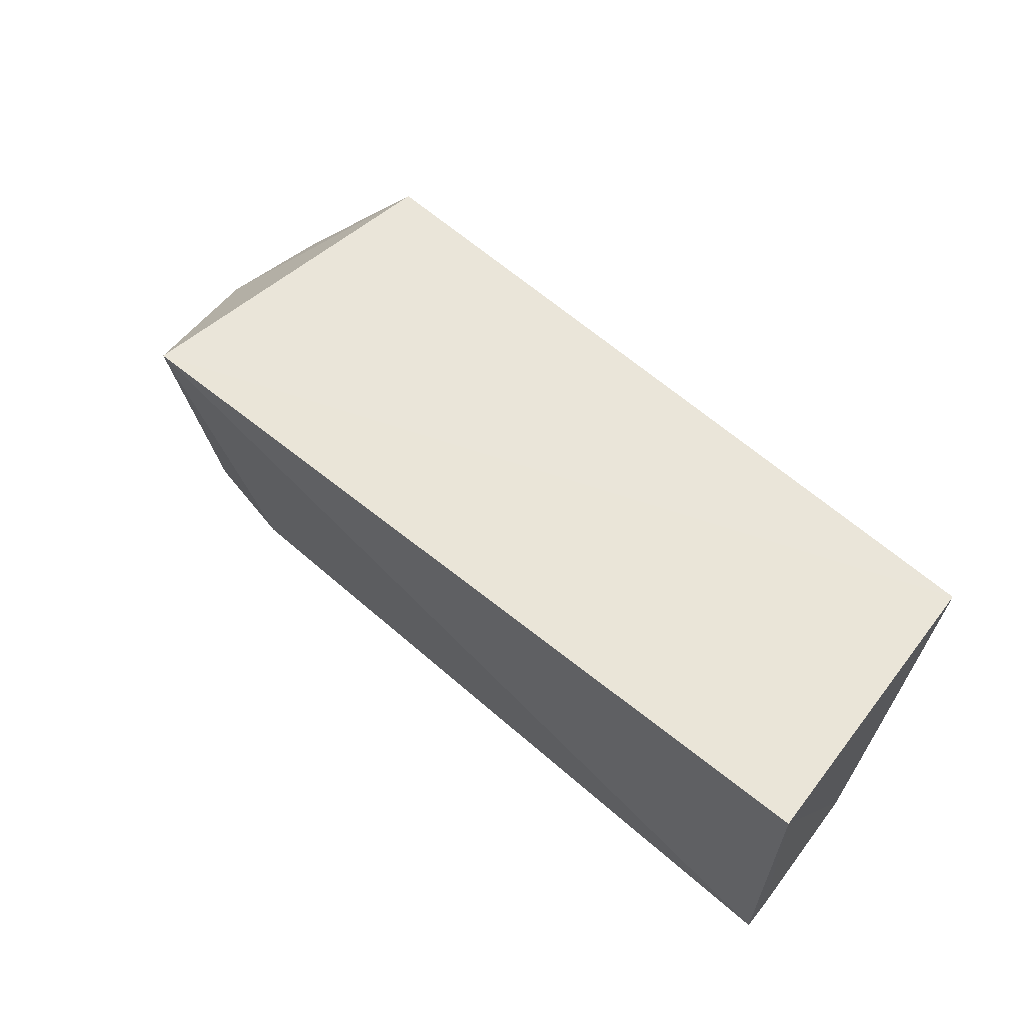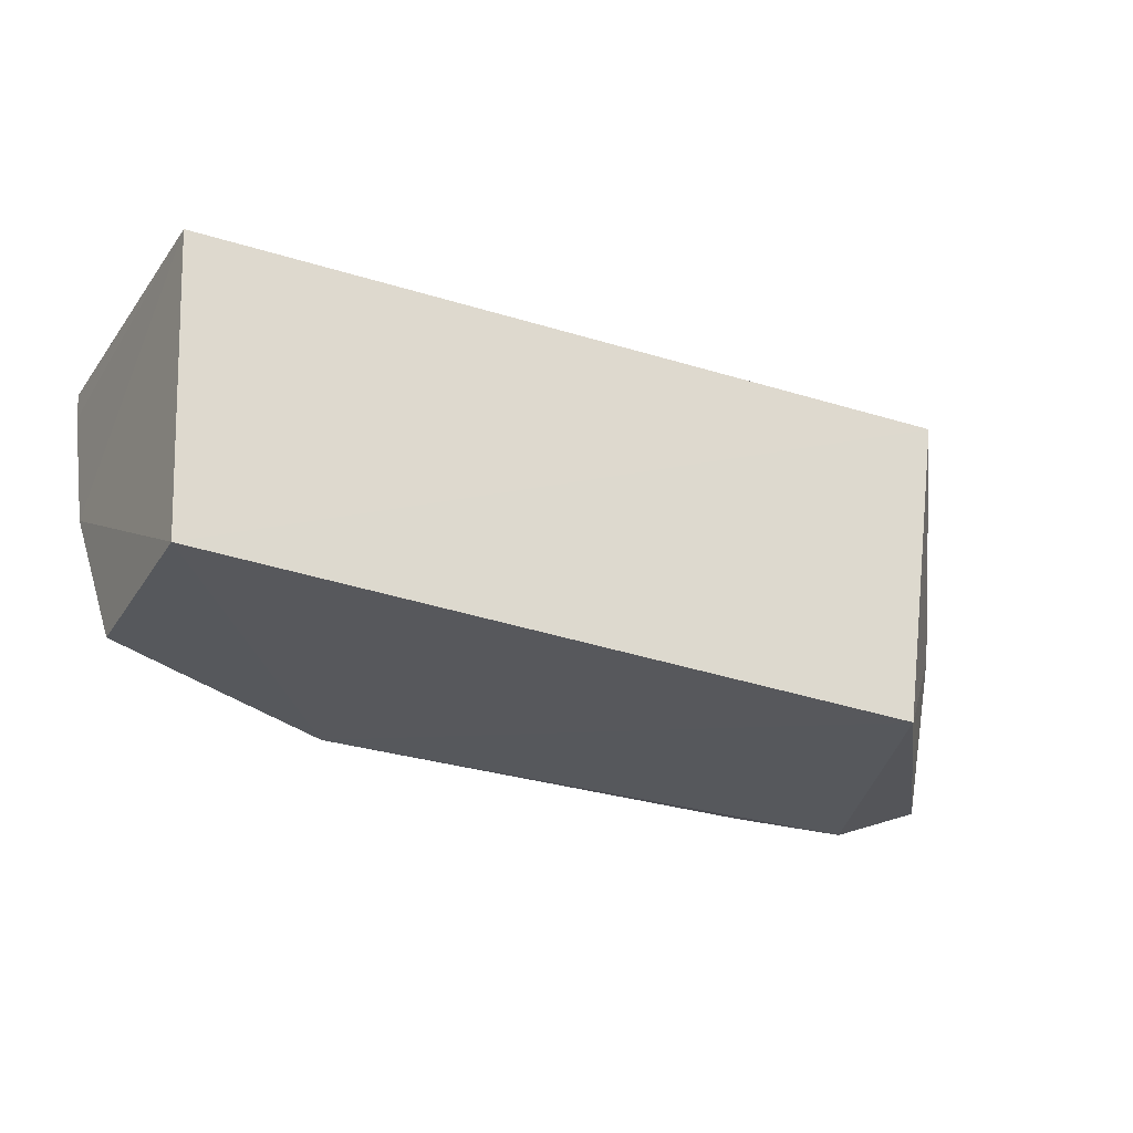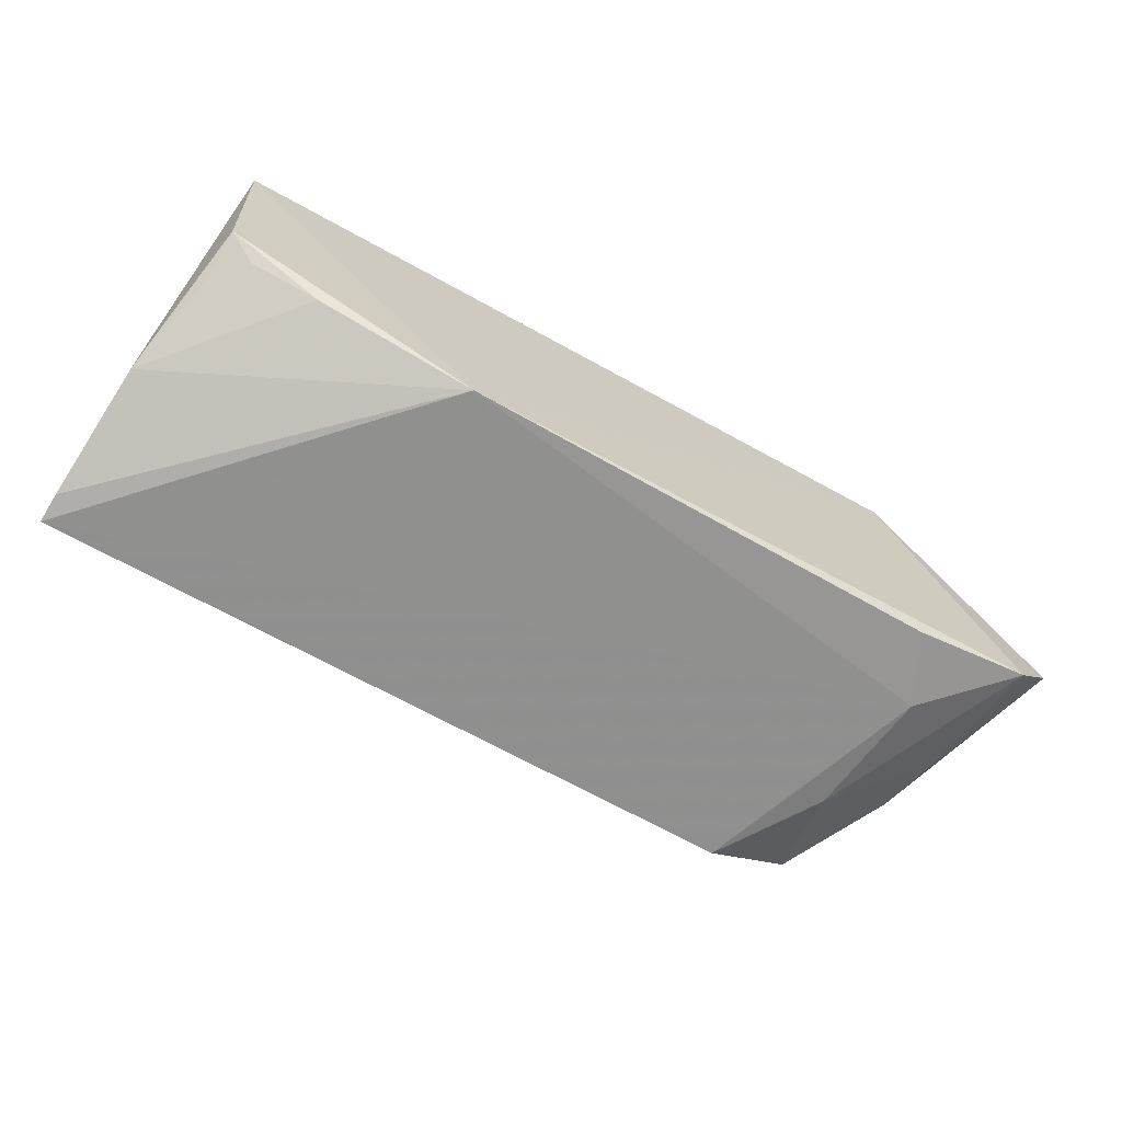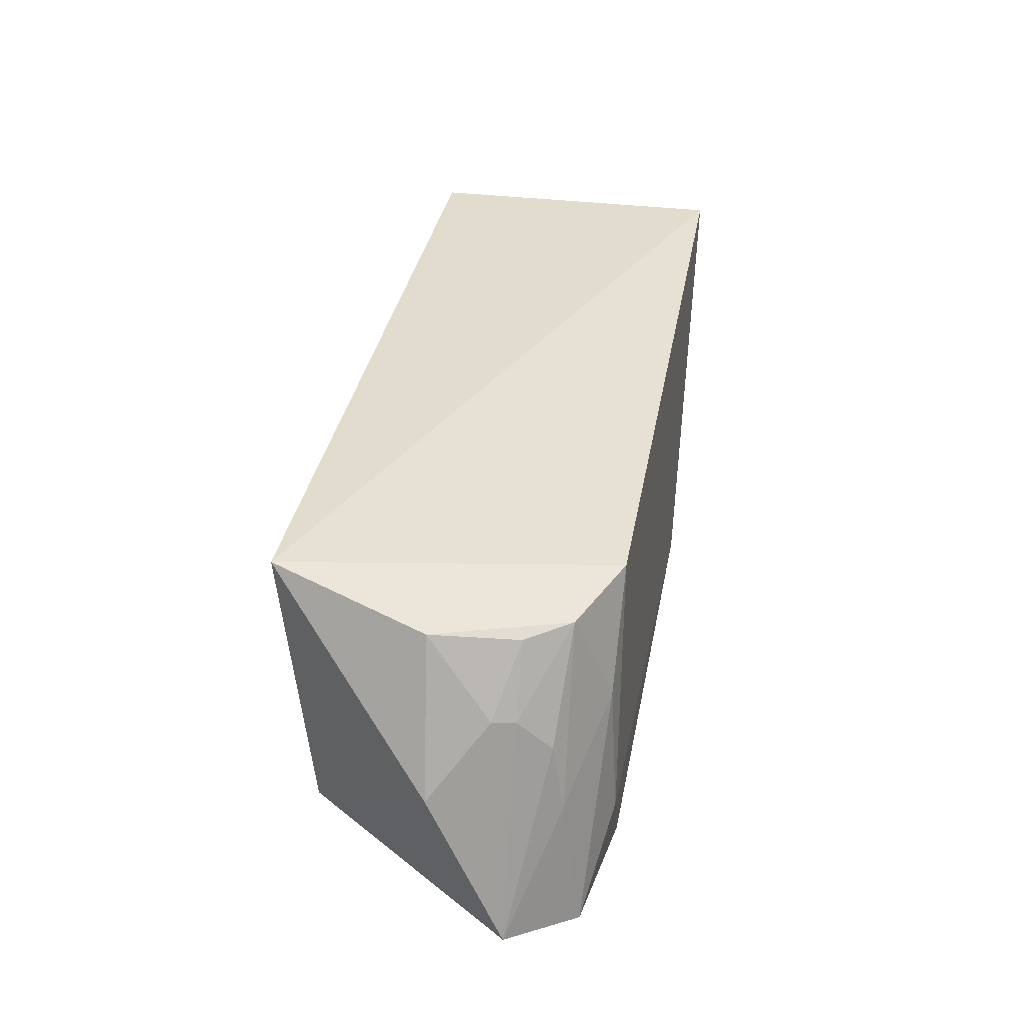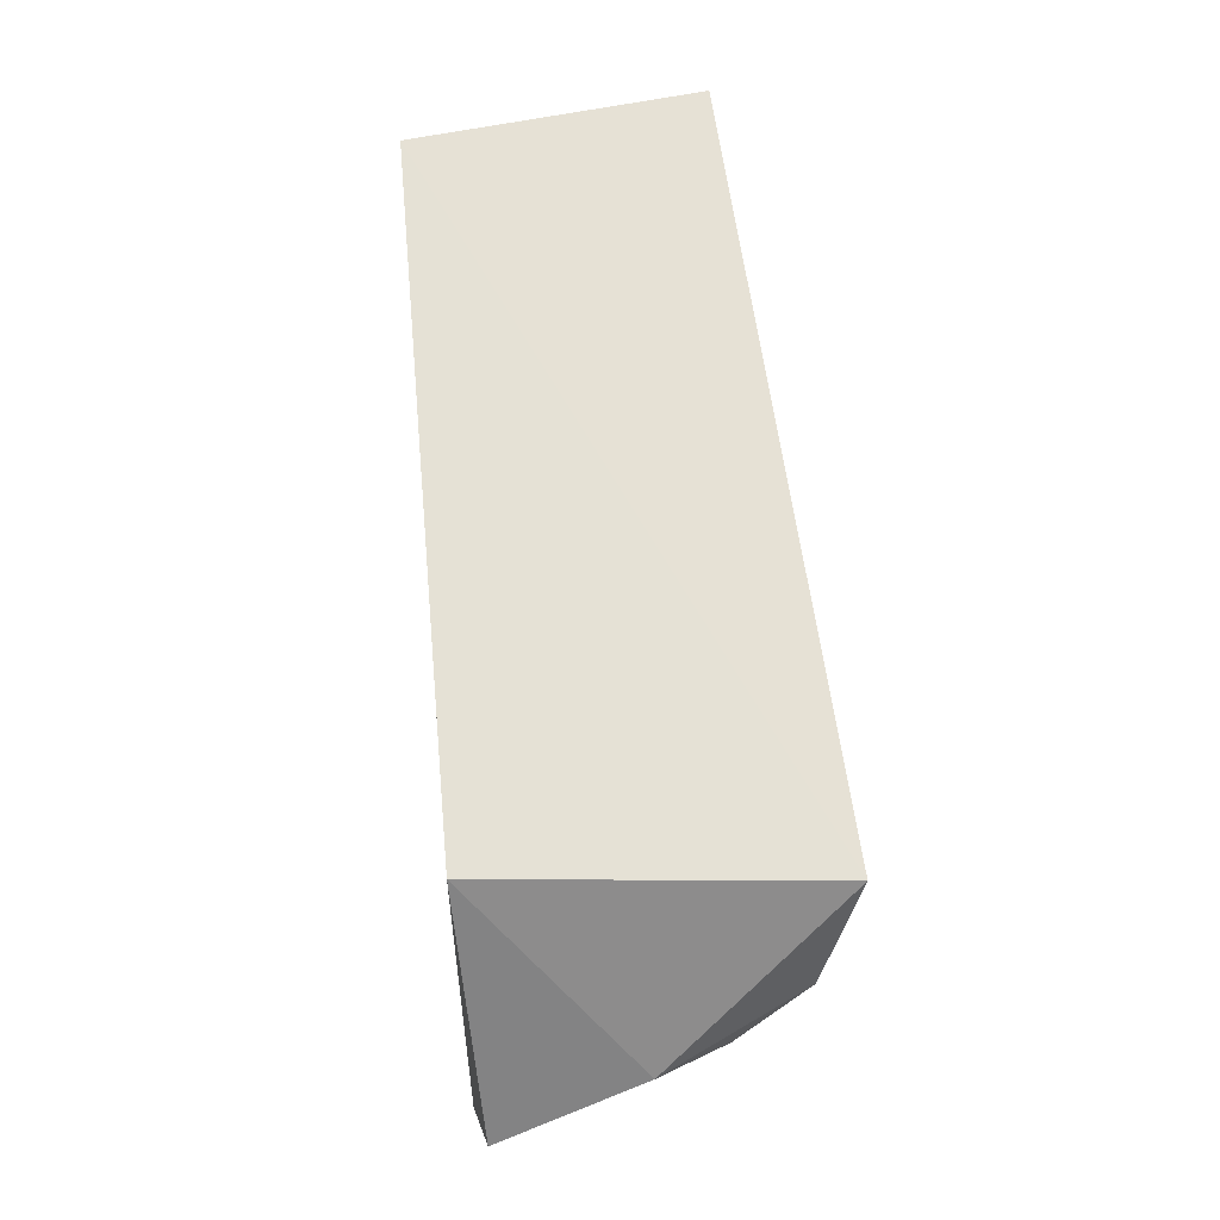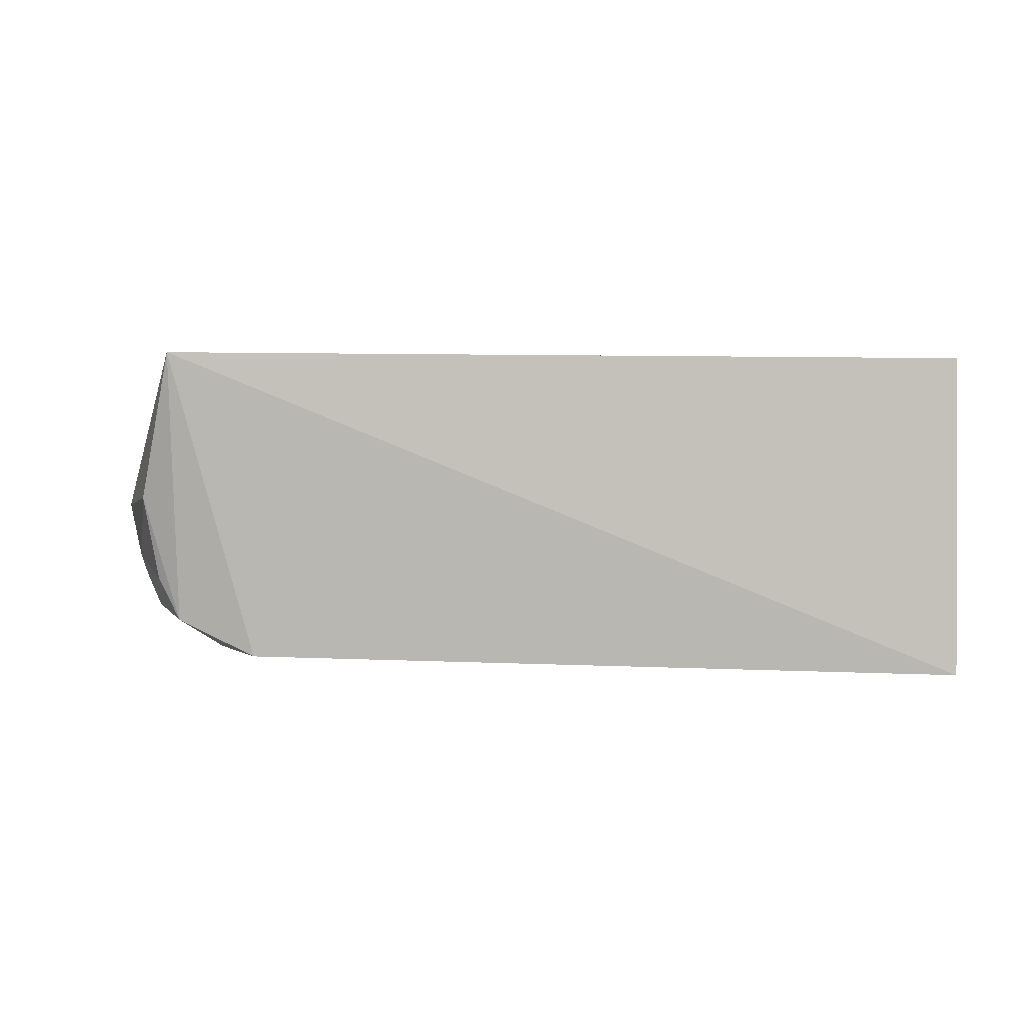
<metadata>
{"format":"obj","ext":"obj","renderer":"f3d","projection":"perspective","resolution":1024,"background":"white","views":[{"elev":60.6,"azim":-139.0,"up":"+Z"},{"elev":-27.0,"azim":-28.8,"up":"+Y"},{"elev":-67.5,"azim":-30.2,"up":"+Z"},{"elev":36.3,"azim":99.4,"up":"+Y"},{"elev":64.5,"azim":83.7,"up":"+Z"},{"elev":0.4,"azim":-172.4,"up":"+Z"}]}
</metadata>
<code>
v 0.3507 0.09848 0.001698
v 0.4245 0.1018 -0.09557
v 0.3693 0.2445 0.007304
v 0.01734 0.2348 0.001698
v 0.02996 0.1039 -0.09123
v 0.01754 0.2355 -0.1359
v 0.02584 0.1041 -0.002294
v 0.4139 0.1657 -0.06217
v 0.4026 0.09646 -0.1247
v 0.02059 0.1661 -0.1187
v 0.3322 0.2322 -0.1316
v 0.1404 0.09934 -0.1387
v 0.01786 0.2226 -0.1343
v 0.3791 0.2263 -0.09612
v 0.07209 0.1049 -0.1146
v 0.366 0.129 -0.1345
v 0.3684 0.2292 -0.1153
v 0.3857 0.2294 -0.0589
v 0.3944 0.196 -0.09618
v 0.04244 0.1088 -0.1013
v 0.3603 0.187 -0.1307
v 0.3505 0.09877 -0.1343
v 0.3974 0.1974 -0.08653
v 0.3927 0.1828 -0.1107
v 0.02967 0.1259 -0.1031
v 0.3971 0.1544 -0.116
f 6 4 3
f 7 1 3
f 7 3 4
f 8 1 2
f 8 3 1
f 9 2 1
f 10 5 7
f 10 7 4
f 11 6 3
f 12 7 5
f 12 9 1
f 12 1 7
f 13 10 4
f 13 4 6
f 13 12 10
f 13 6 12
f 15 12 5
f 15 10 12
f 16 12 6
f 16 6 11
f 17 11 3
f 18 3 8
f 18 17 3
f 18 14 17
f 19 17 14
f 20 15 5
f 20 10 15
f 21 16 11
f 21 9 16
f 21 11 17
f 22 16 9
f 22 9 12
f 22 12 16
f 23 8 2
f 23 2 19
f 23 18 8
f 23 19 14
f 23 14 18
f 24 19 2
f 24 17 19
f 25 20 5
f 25 5 10
f 25 10 20
f 26 24 2
f 26 2 9
f 26 9 21
f 26 21 17
f 26 17 24

</code>
